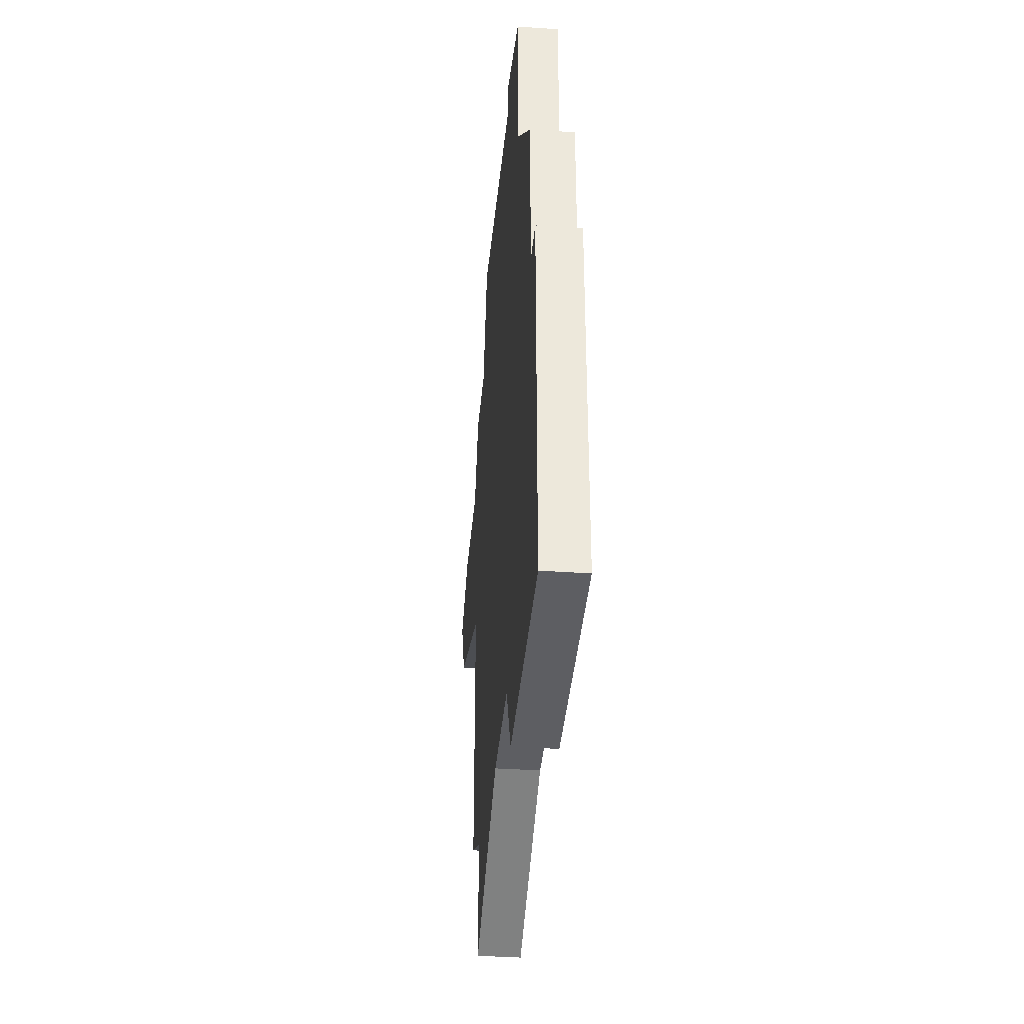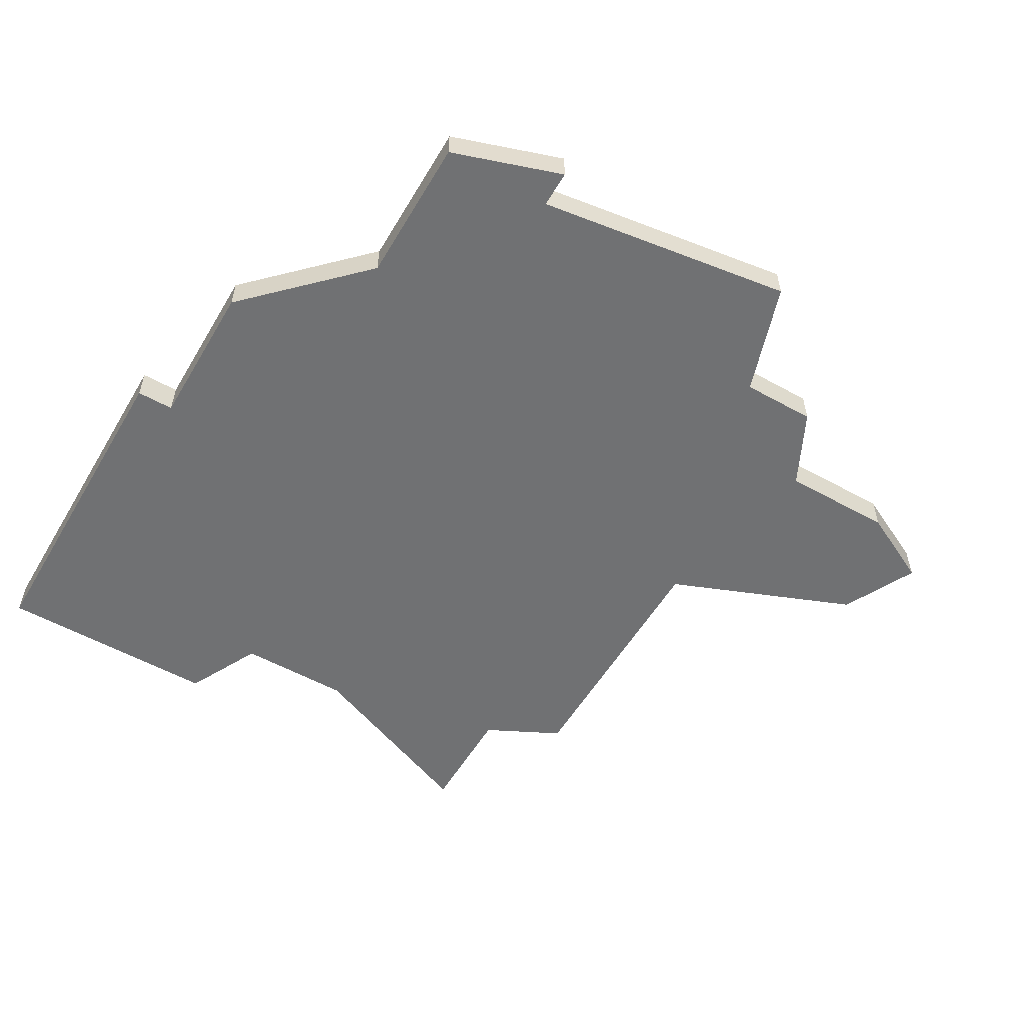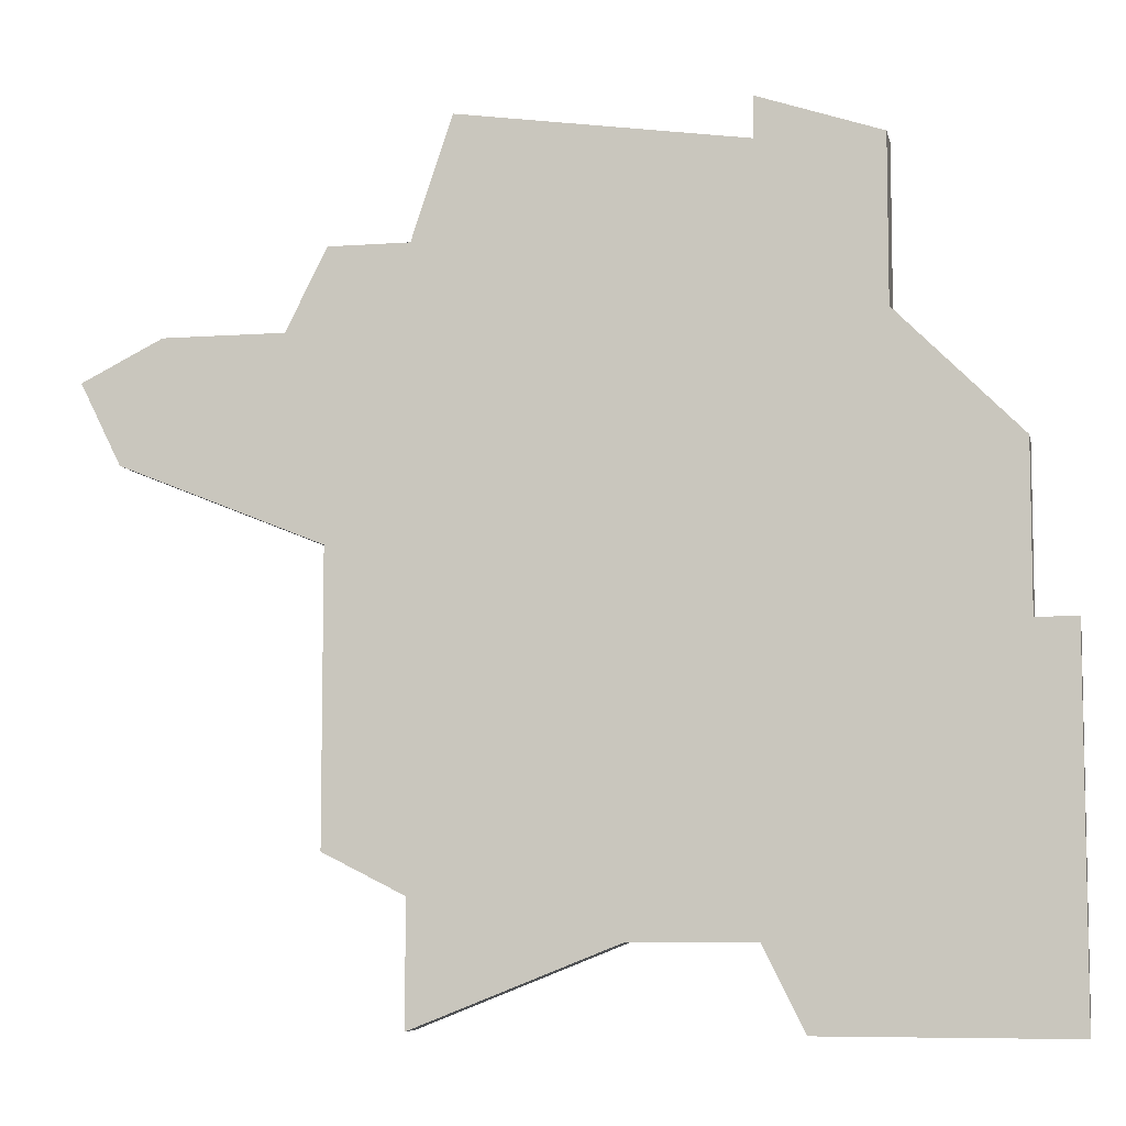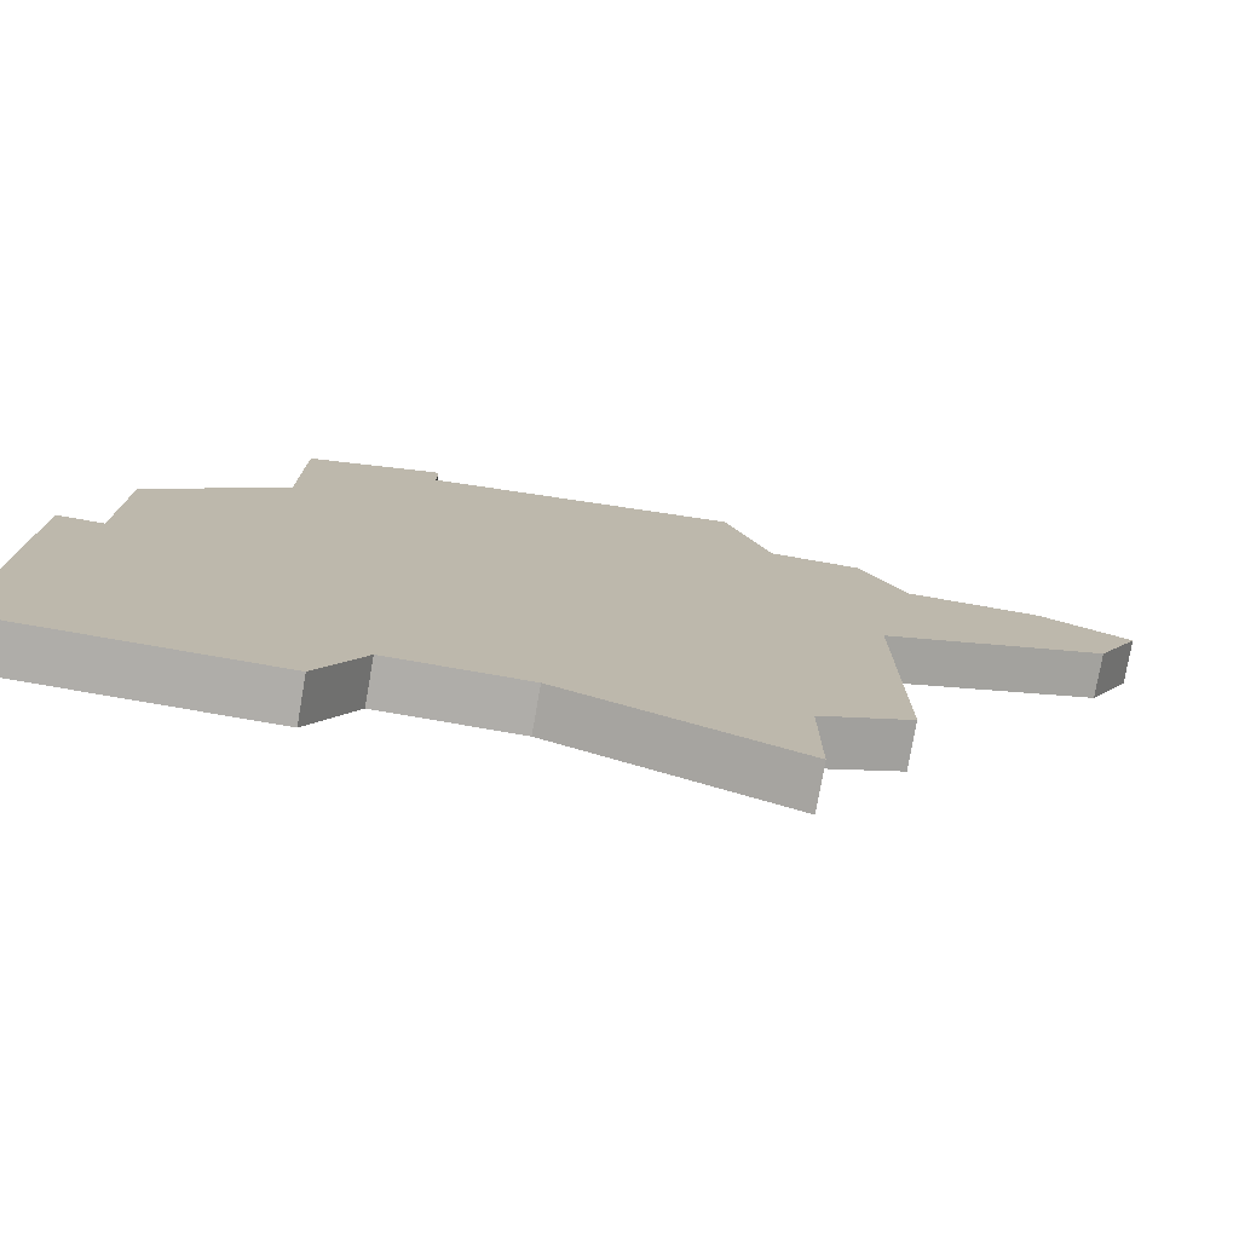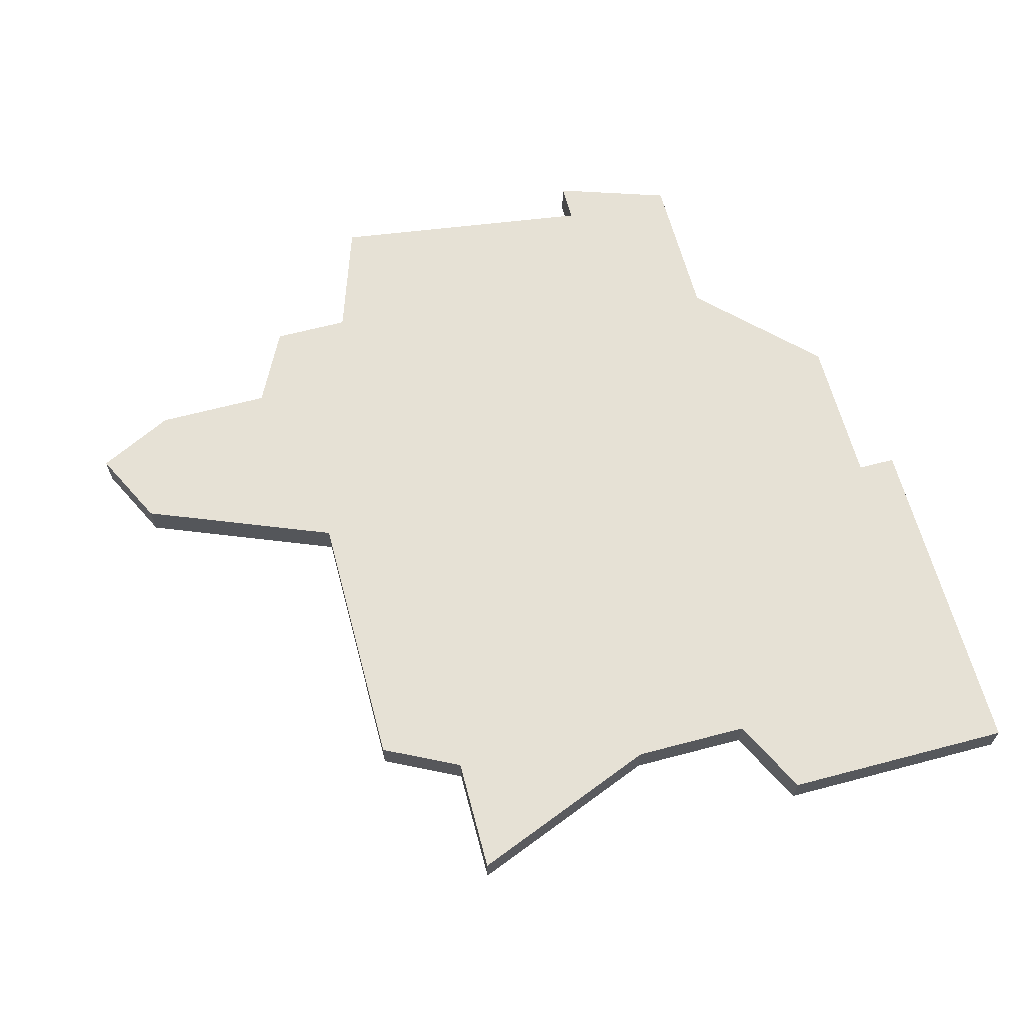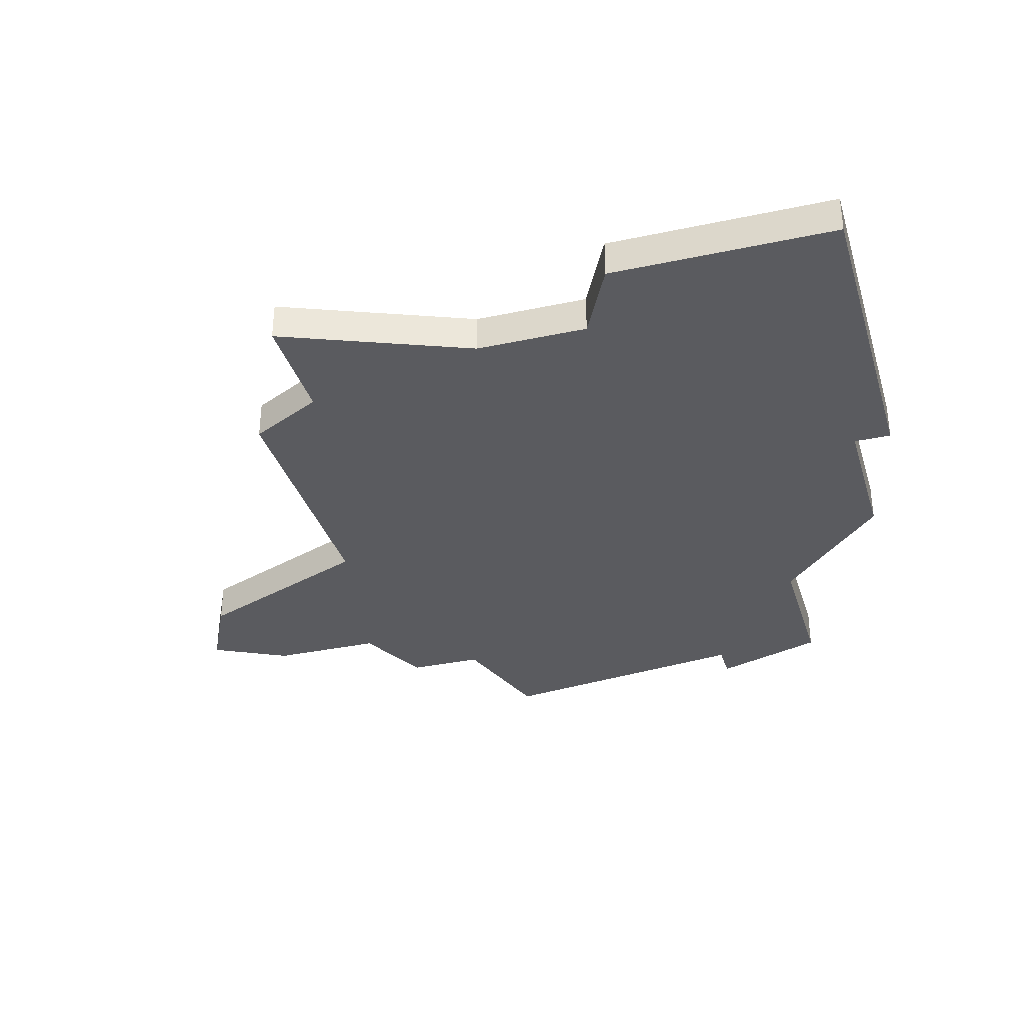
<metadata>
{"format":"obj","ext":"obj","renderer":"f3d","projection":"perspective","resolution":1024,"background":"white","views":[{"elev":-38.4,"azim":85.1,"up":"+Y"},{"elev":-55.1,"azim":149.7,"up":"+Z"},{"elev":-7.1,"azim":11.8,"up":"+Y"},{"elev":-77.4,"azim":170.1,"up":"+Y"},{"elev":64.4,"azim":-14.9,"up":"+Z"},{"elev":-33.5,"azim":16.2,"up":"+Z"}]}
</metadata>
<code>
v 1413 -659 0
v 1412 -662 0
v 1410 -662 0
v 1409 -664 0
v 1406 -664 0
v 1404 -665 0
v 1405 -667 0
v 1410 -669 0
v 1410 -676 0
v 1412 -677 0
v 1412 -680 0
v 1417 -678 0
v 1420 -678 0
v 1421 -680 0
v 1427 -680 0
v 1427 -679 0
v 1427 -671 0
v 1426 -671 0
v 1426 -667 0
v 1424 -665 0
v 1423 -664 0
v 1423 -660 0
v 1420 -659 0
v 1420 -660 0
v 1413 -659 1
v 1412 -662 1
v 1410 -662 1
v 1409 -664 1
v 1406 -664 1
v 1404 -665 1
v 1405 -667 1
v 1410 -669 1
v 1410 -676 1
v 1412 -677 1
v 1412 -680 1
v 1417 -678 1
v 1420 -678 1
v 1421 -680 1
v 1427 -680 1
v 1427 -679 1
v 1427 -671 1
v 1426 -671 1
v 1426 -667 1
v 1424 -665 1
v 1423 -664 1
v 1423 -660 1
v 1420 -659 1
v 1420 -660 1
f 2 1 24
f 4 3 2
f 6 5 4
f 8 7 6
f 10 9 8
f 12 11 10
f 15 14 13
f 18 17 16
f 20 19 18
f 23 22 21
f 4 2 24
f 8 6 4
f 12 10 8
f 16 15 13
f 20 18 16
f 24 23 21
f 8 4 24
f 13 12 8
f 20 16 13
f 8 24 21
f 20 13 8
f 8 21 20
f 48 25 26
f 26 27 28
f 28 29 30
f 30 31 32
f 32 33 34
f 34 35 36
f 37 38 39
f 40 41 42
f 42 43 44
f 45 46 47
f 48 26 28
f 28 30 32
f 32 34 36
f 37 39 40
f 40 42 44
f 45 47 48
f 48 28 32
f 32 36 37
f 37 40 44
f 45 48 32
f 32 37 44
f 44 45 32
f 26 25 2
f 2 25 1
f 27 26 3
f 3 26 2
f 28 27 4
f 4 27 3
f 29 28 5
f 5 28 4
f 30 29 6
f 6 29 5
f 31 30 7
f 7 30 6
f 32 31 8
f 8 31 7
f 33 32 9
f 9 32 8
f 34 33 10
f 10 33 9
f 35 34 11
f 11 34 10
f 36 35 12
f 12 35 11
f 37 36 13
f 13 36 12
f 38 37 14
f 14 37 13
f 39 38 15
f 15 38 14
f 40 39 16
f 16 39 15
f 41 40 17
f 17 40 16
f 42 41 18
f 18 41 17
f 43 42 19
f 19 42 18
f 44 43 20
f 20 43 19
f 45 44 21
f 21 44 20
f 46 45 22
f 22 45 21
f 47 46 23
f 23 46 22
f 25 48 1
f 1 48 24
f 48 47 24
f 24 47 23

</code>
